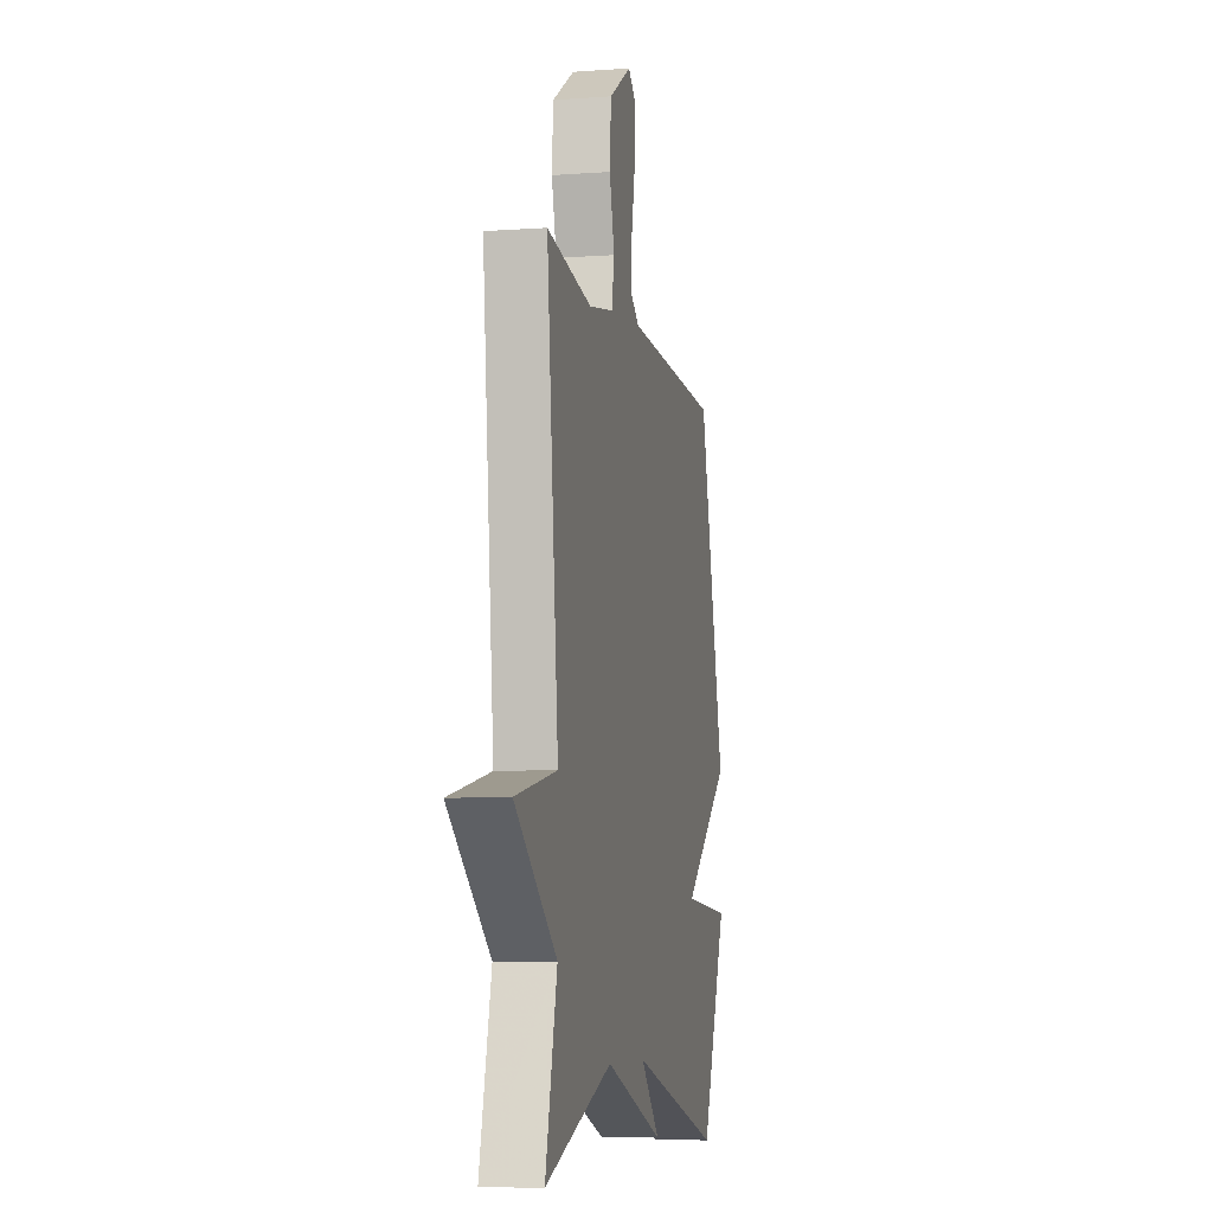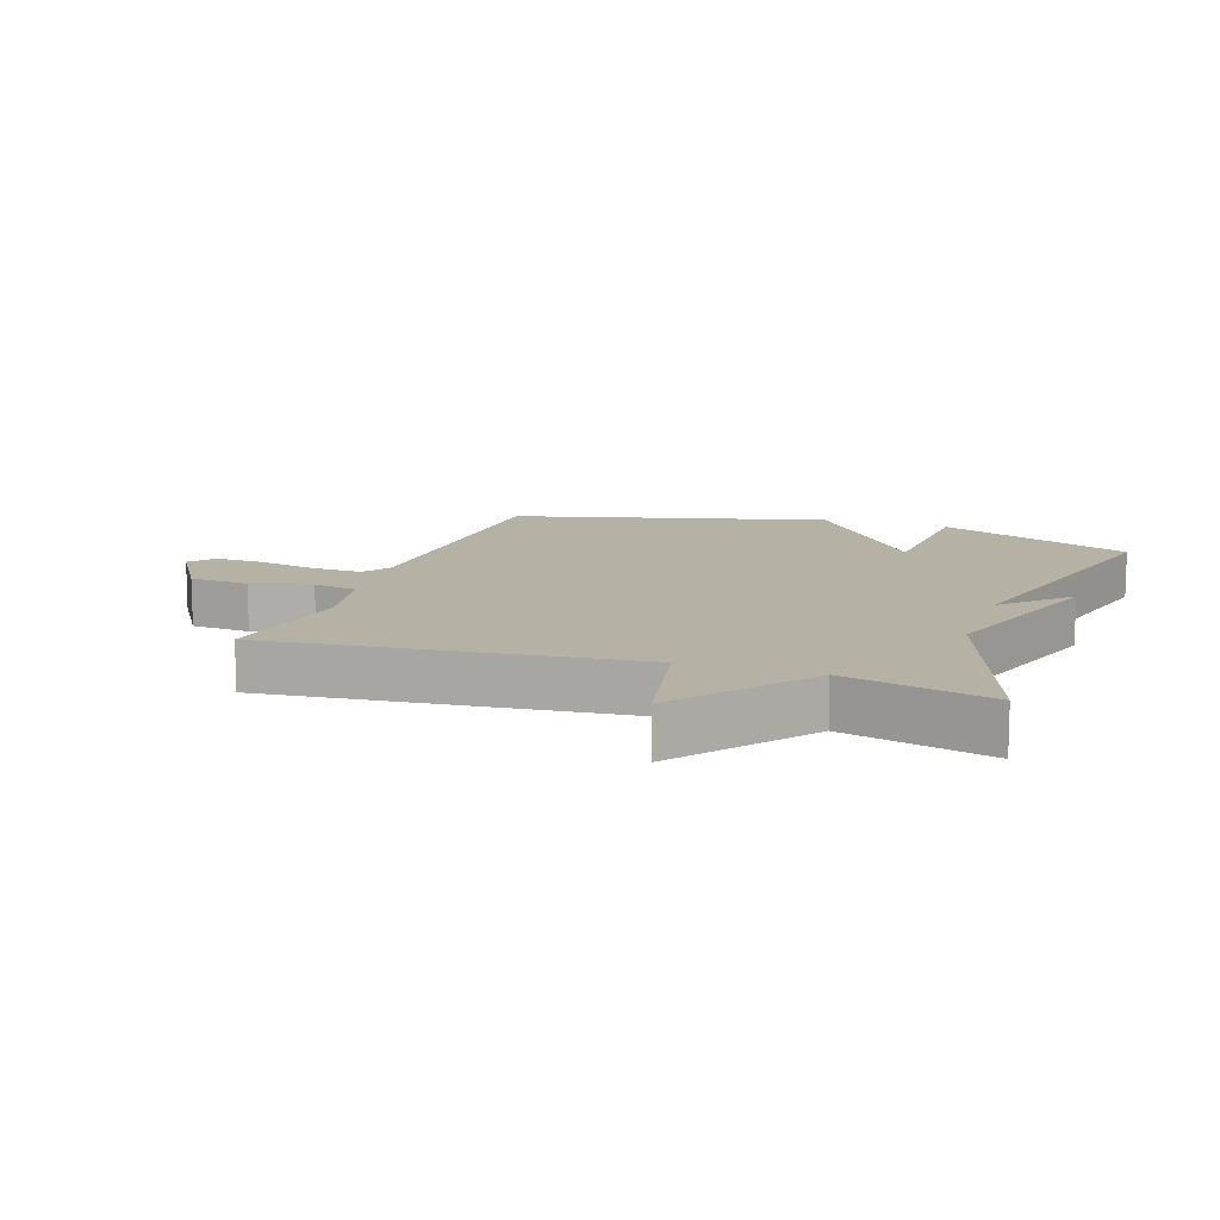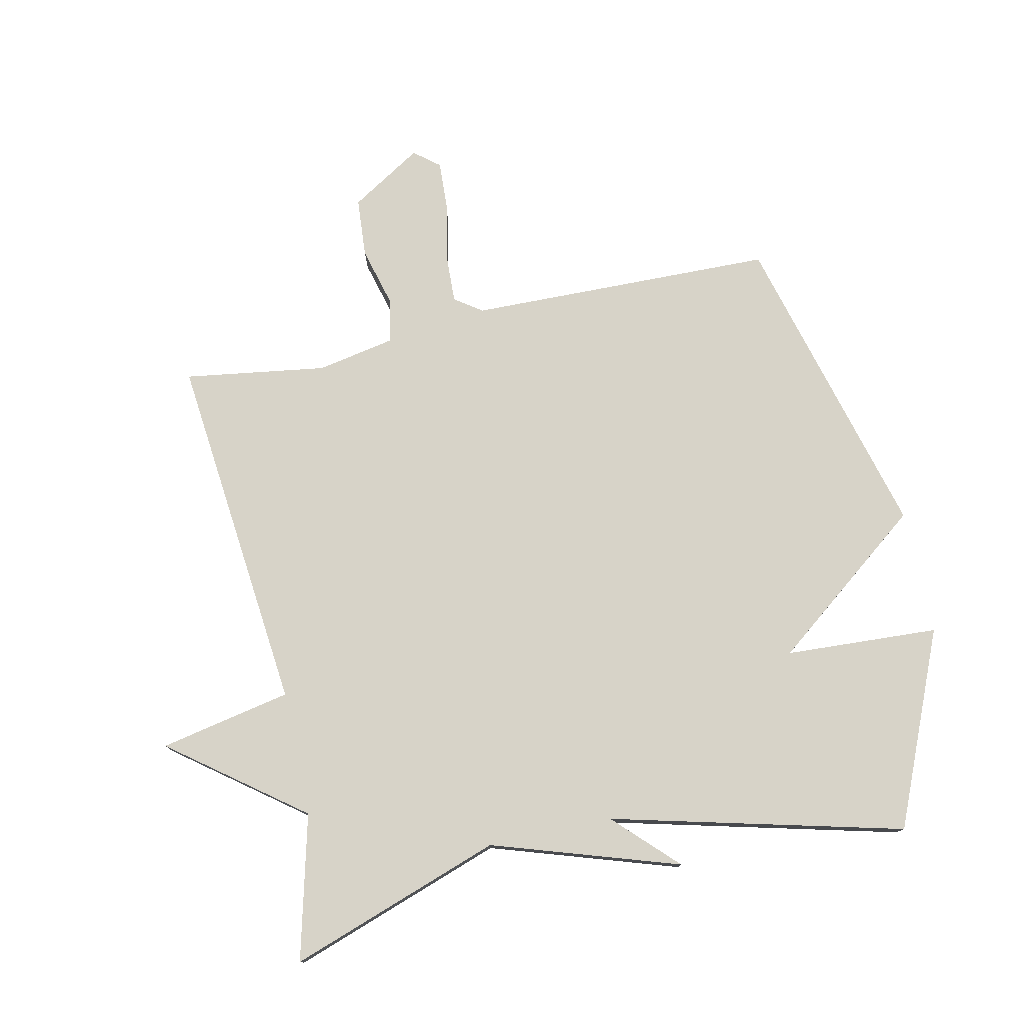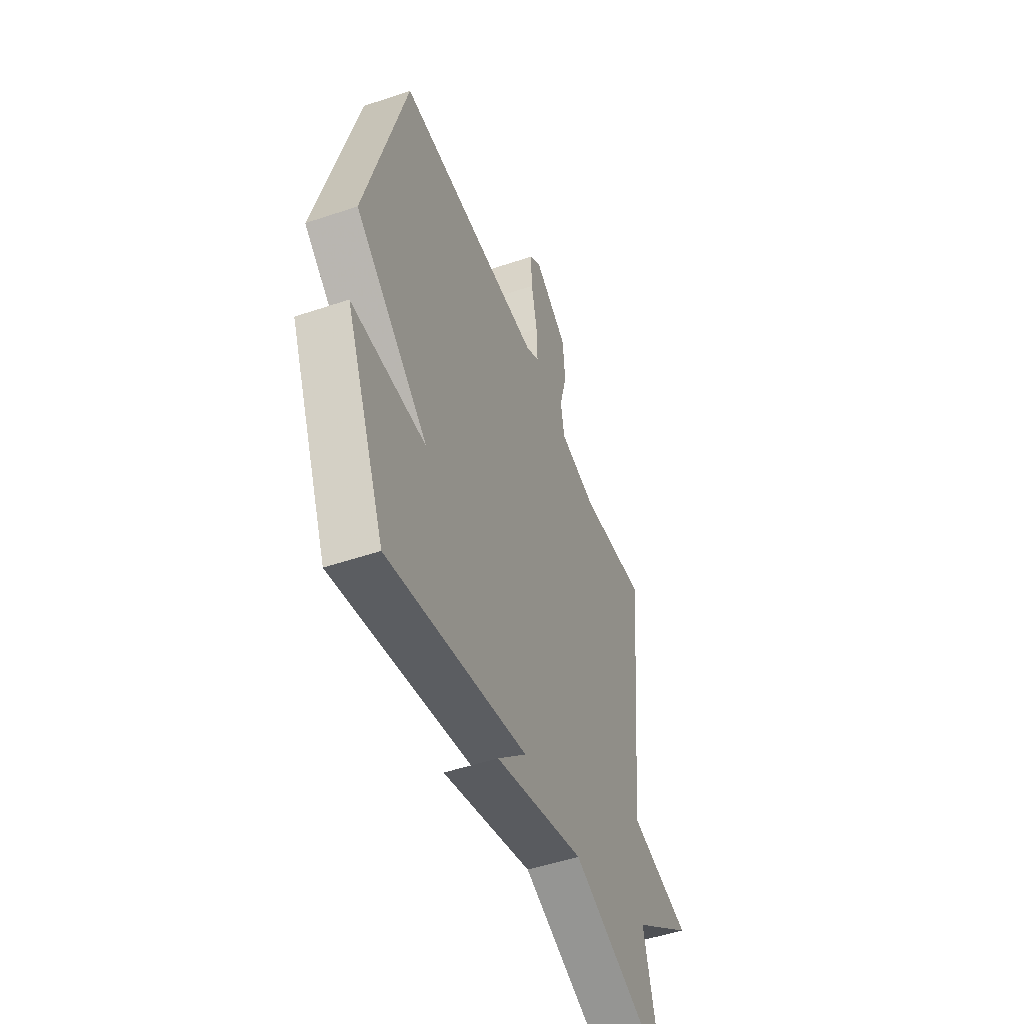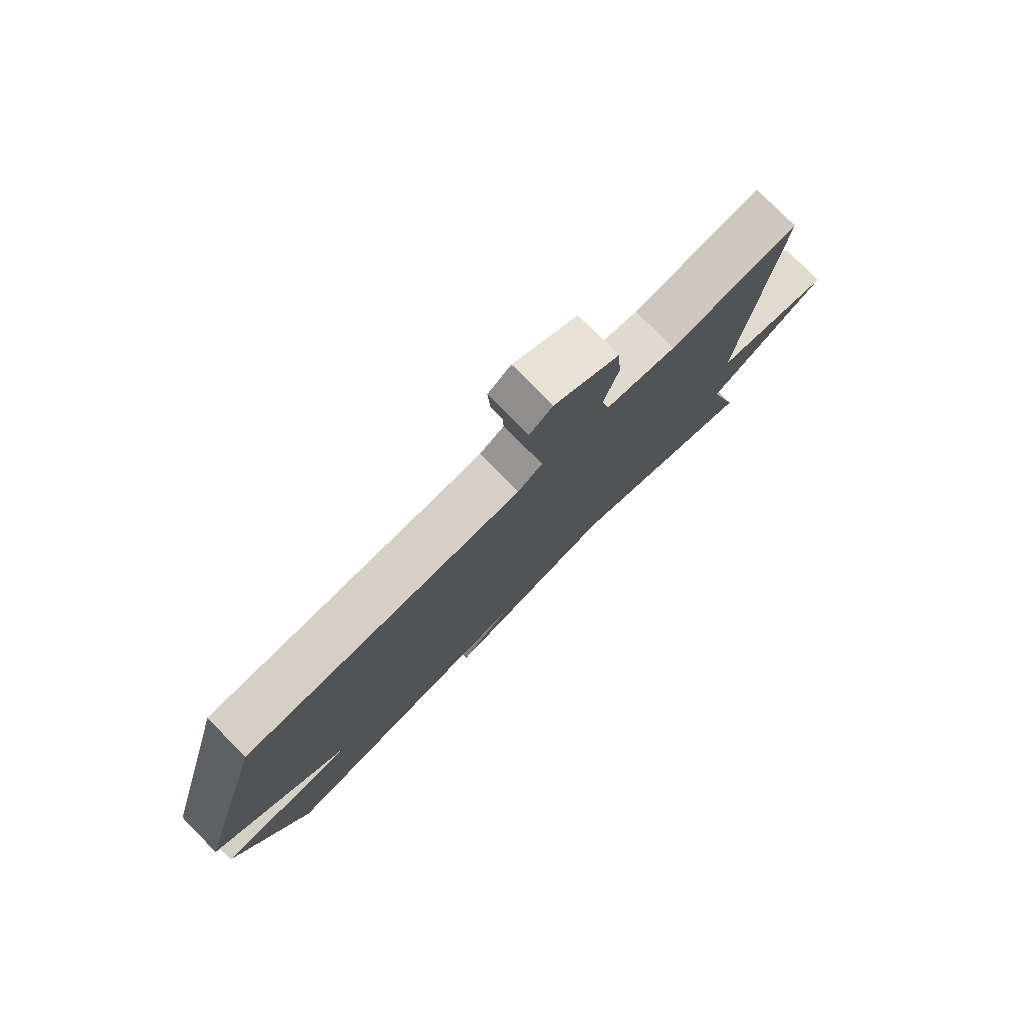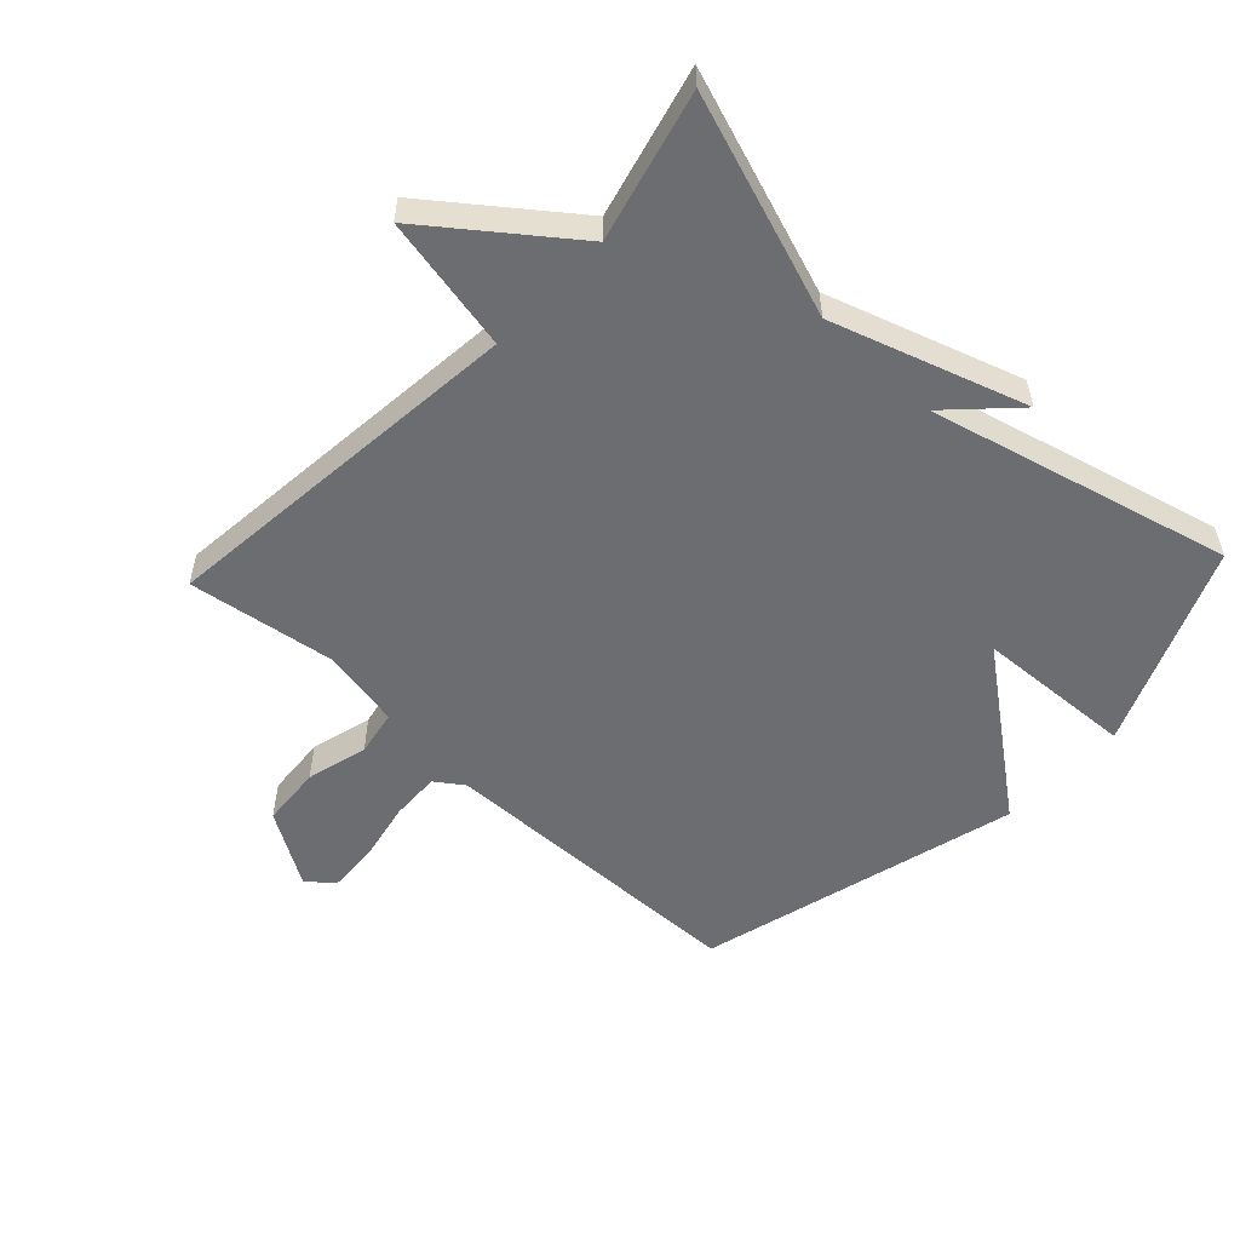
<metadata>
{"format":"obj","ext":"obj","renderer":"f3d","projection":"perspective","resolution":1024,"background":"white","views":[{"elev":-7.5,"azim":101.4,"up":"+Z"},{"elev":11.8,"azim":109.1,"up":"+Y"},{"elev":77.0,"azim":167.8,"up":"+Y"},{"elev":-50.4,"azim":-69.7,"up":"+Z"},{"elev":79.0,"azim":-44.6,"up":"+Z"},{"elev":-54.0,"azim":136.9,"up":"+Y"}]}
</metadata>
<code>
v 0.5 0.07 -0.5
v 0.163 0.07 -0.383
v -0.133 0.07 -0.479
v -0.037 0.07 -0.383
v -0.5 0.07 -0.5
v -0.631 0.07 -0.193
v -0.388 0.07 -0.18
v -0.631 0.07 0.007
v -0.5 0.07 0.5
v -0.014 0.07 0.51
v 0.029 0.07 0.54
v 0.026 0.07 0.616
v 0.007 0.07 0.709
v 0.003 0.07 0.787
v 0.043 0.07 0.819
v 0.156 0.07 0.749
v 0.163 0.07 0.655
v 0.138 0.07 0.561
v 0.151 0.07 0.491
v 0.275 0.07 0.467
v 0.5 0.07 0.5
v 0.442 0.07 -0.071
v 0.65 0.07 -0.113
v 0.442 0.07 -0.271
v 0.5 0 -0.5
v 0.163 0 -0.383
v -0.133 0 -0.479
v -0.037 0 -0.383
v -0.5 0 -0.5
v -0.631 0 -0.193
v -0.388 0 -0.18
v -0.631 0 0.007
v -0.5 0 0.5
v -0.014 0 0.51
v 0.029 0 0.54
v 0.026 0 0.616
v 0.007 0 0.709
v 0.003 0 0.787
v 0.043 0 0.819
v 0.156 0 0.749
v 0.163 0 0.655
v 0.138 0 0.561
v 0.151 0 0.491
v 0.275 0 0.467
v 0.5 0 0.5
v 0.442 0 -0.071
v 0.65 0 -0.113
v 0.442 0 -0.271
f 22 23 24
f 20 21 22
f 19 20 22 24
f 16 17 18
f 15 16 18
f 14 15 18
f 13 14 18
f 12 13 18
f 11 12 18 19
f 24 1 2
f 19 24 2
f 11 19 2
f 10 11 2
f 9 10 2
f 8 9 2
f 7 8 2
f 4 5 6 7
f 2 3 4
f 2 4 7
f 48 47 46
f 46 45 44
f 48 46 44 43
f 42 41 40
f 42 40 39
f 42 39 38
f 42 38 37
f 42 37 36
f 43 42 36 35
f 26 25 48
f 26 48 43
f 26 43 35
f 26 35 34
f 26 34 33
f 26 33 32
f 26 32 31
f 31 30 29 28
f 28 27 26
f 31 28 26
f 1 25 26 2
f 2 26 27 3
f 3 27 28 4
f 4 28 29 5
f 5 29 30 6
f 6 30 31 7
f 7 31 32 8
f 8 32 33 9
f 9 33 34 10
f 10 34 35 11
f 11 35 36 12
f 12 36 37 13
f 13 37 38 14
f 14 38 39 15
f 15 39 40 16
f 16 40 41 17
f 17 41 42 18
f 18 42 43 19
f 19 43 44 20
f 20 44 45 21
f 21 45 46 22
f 22 46 47 23
f 23 47 48 24
f 24 48 25 1

</code>
